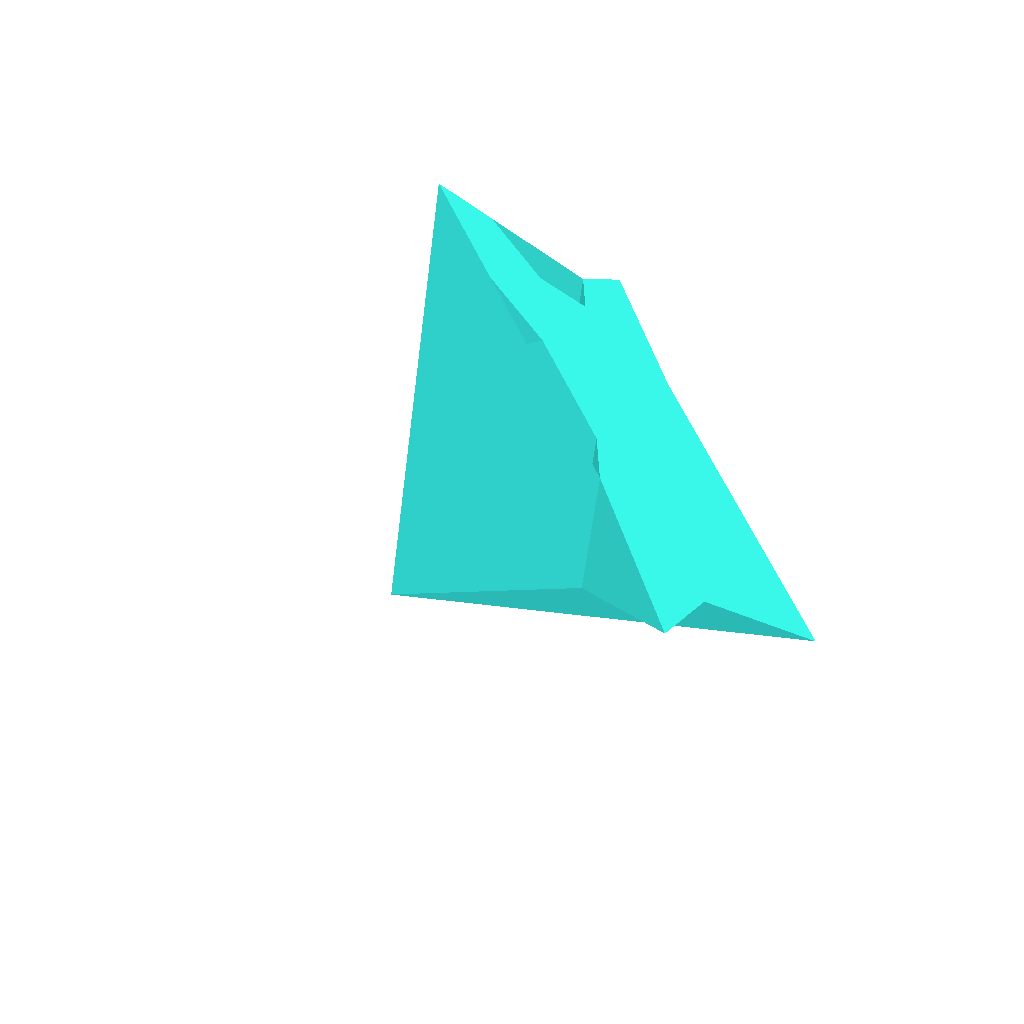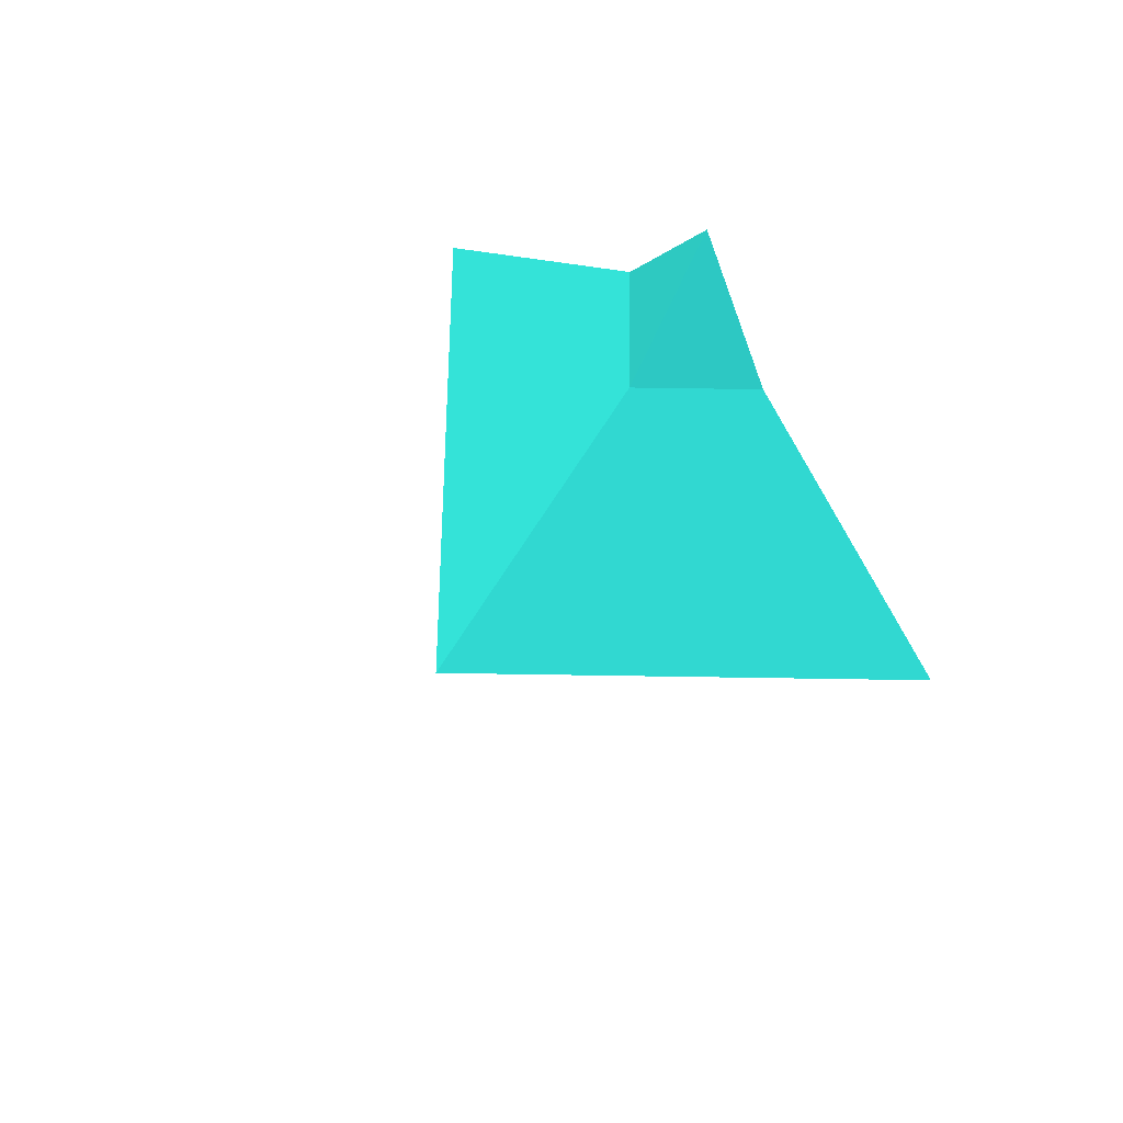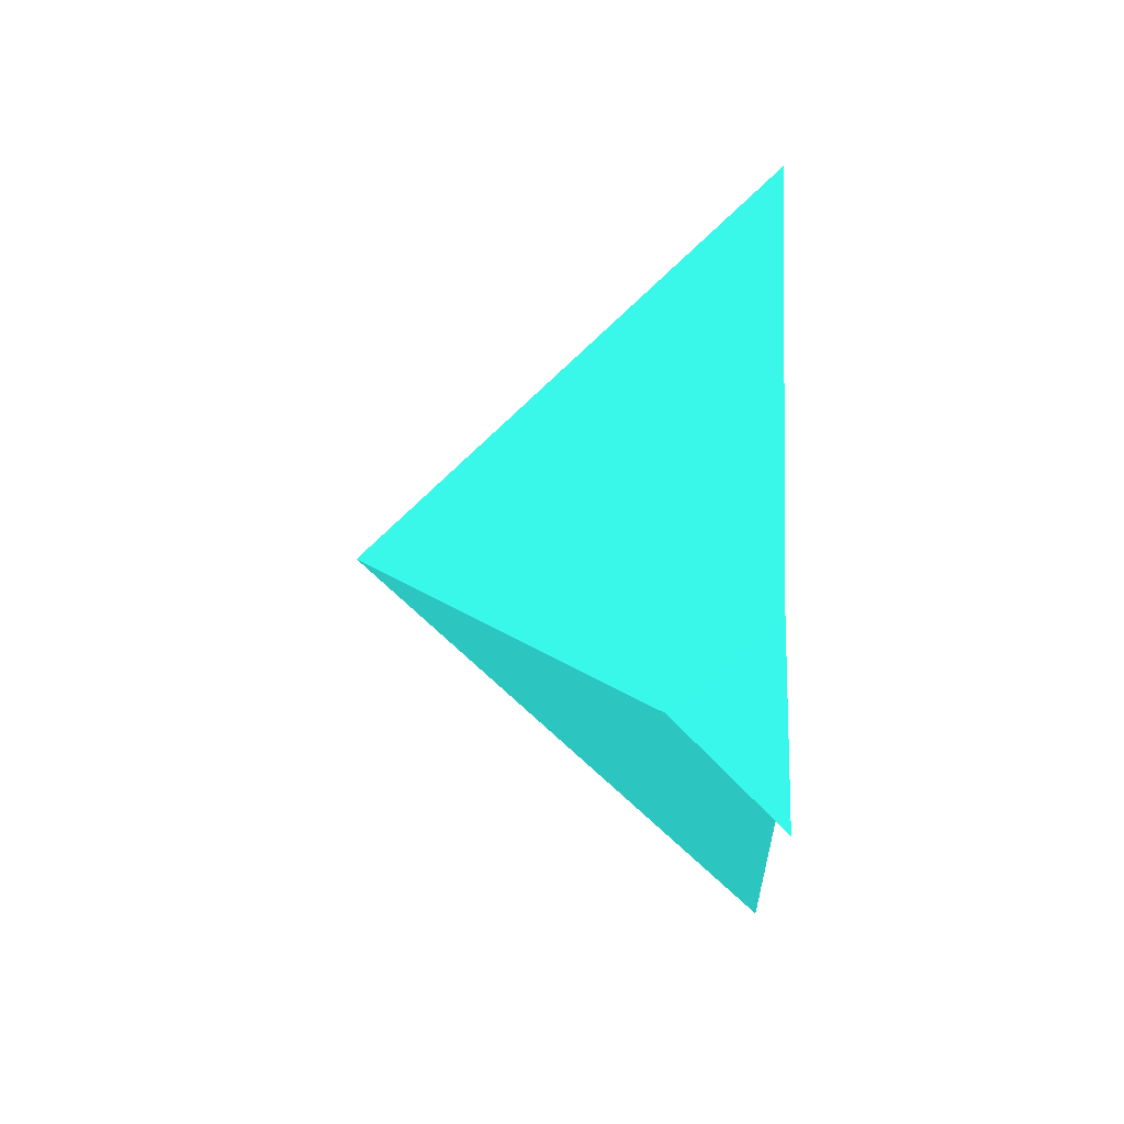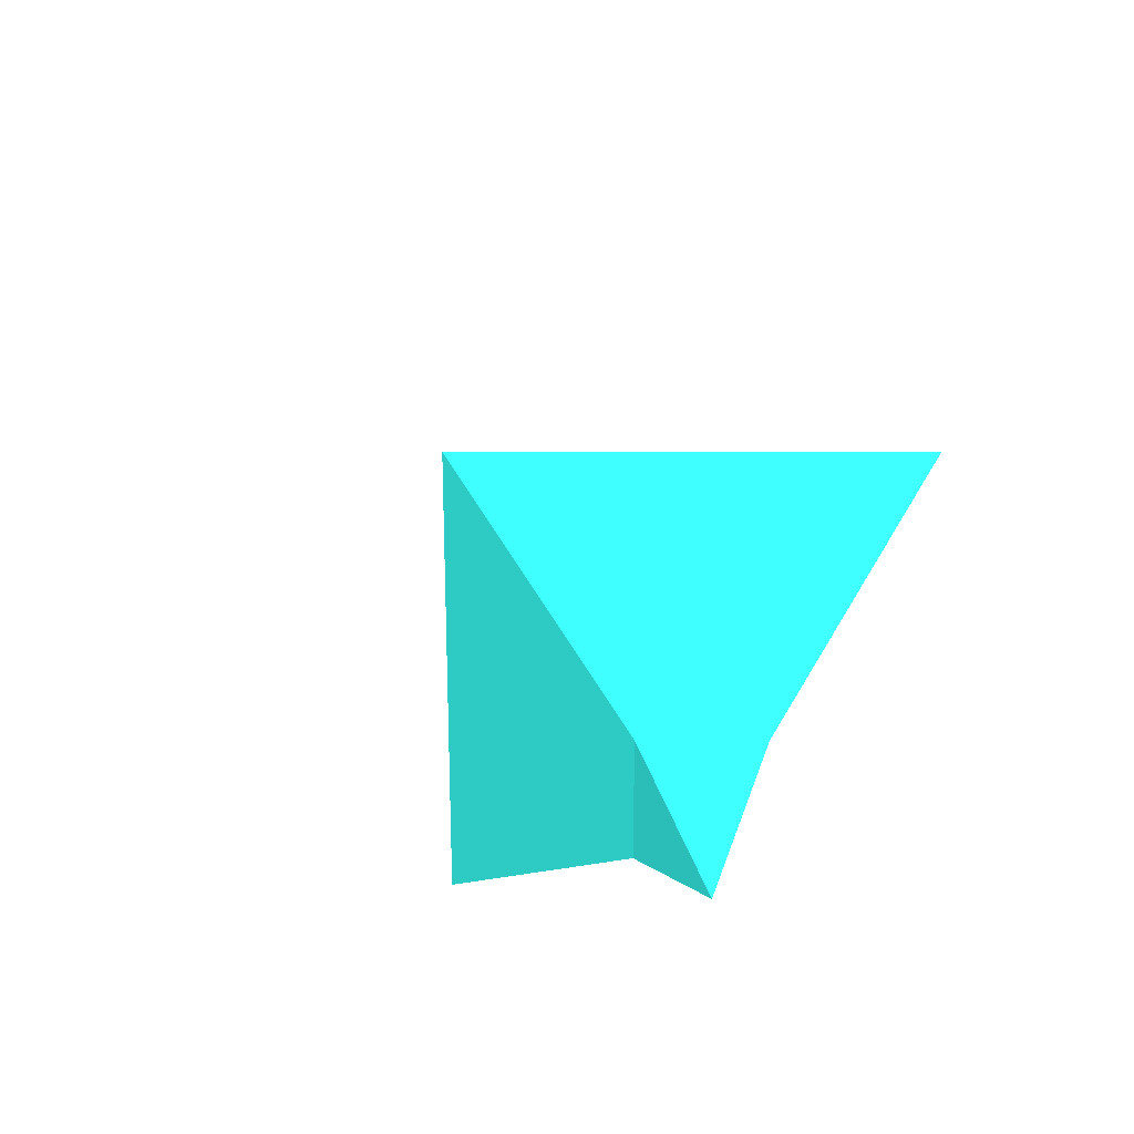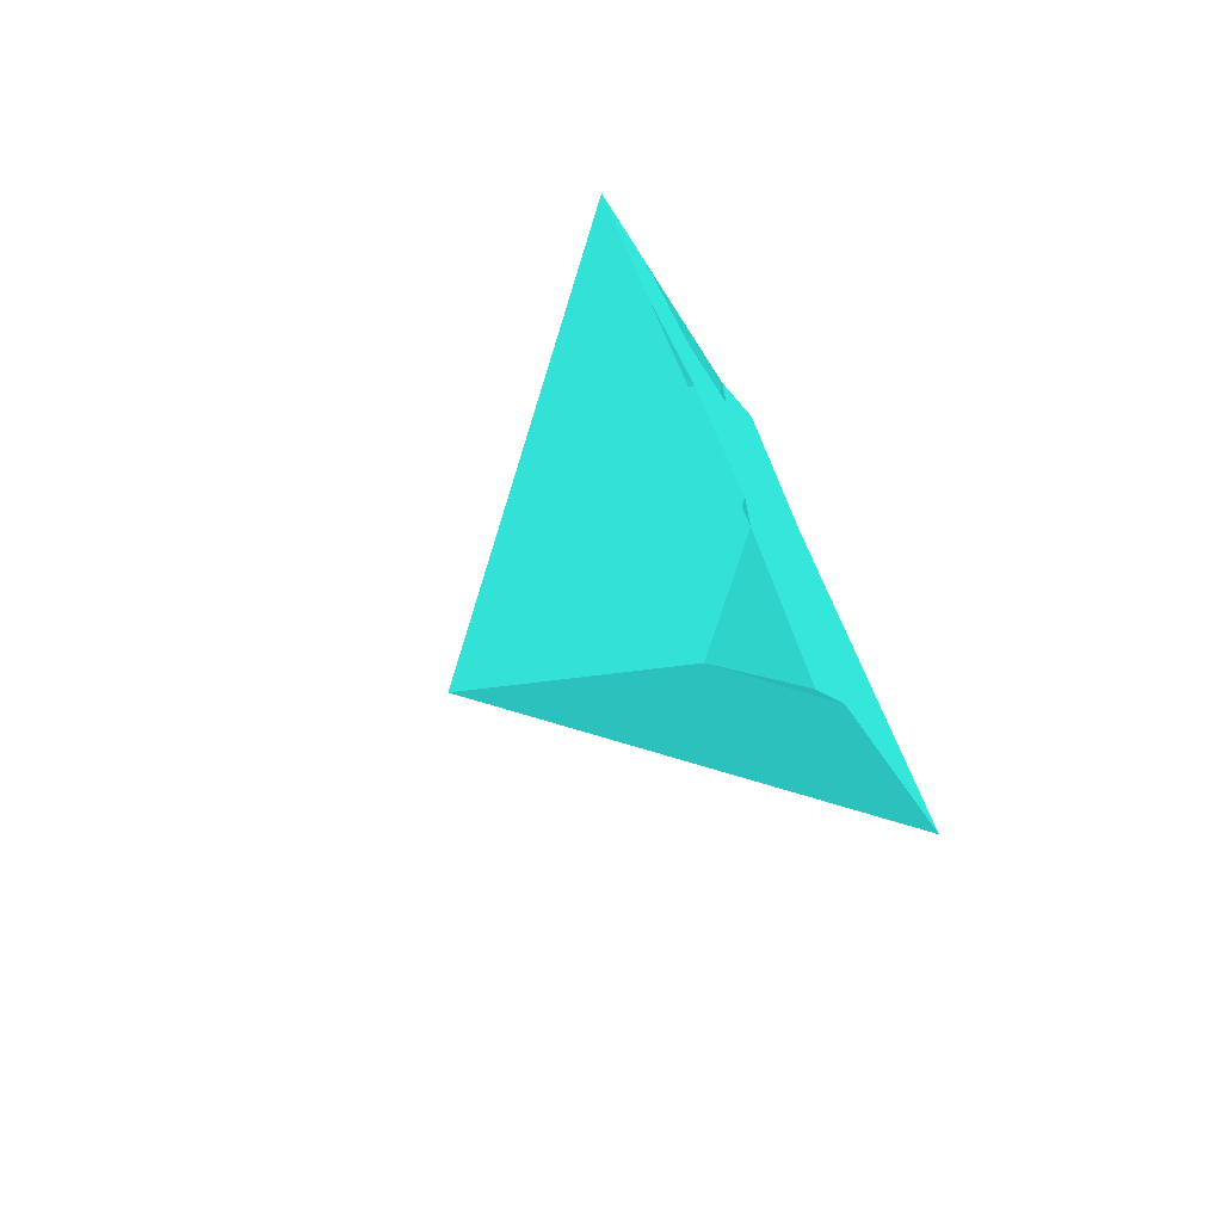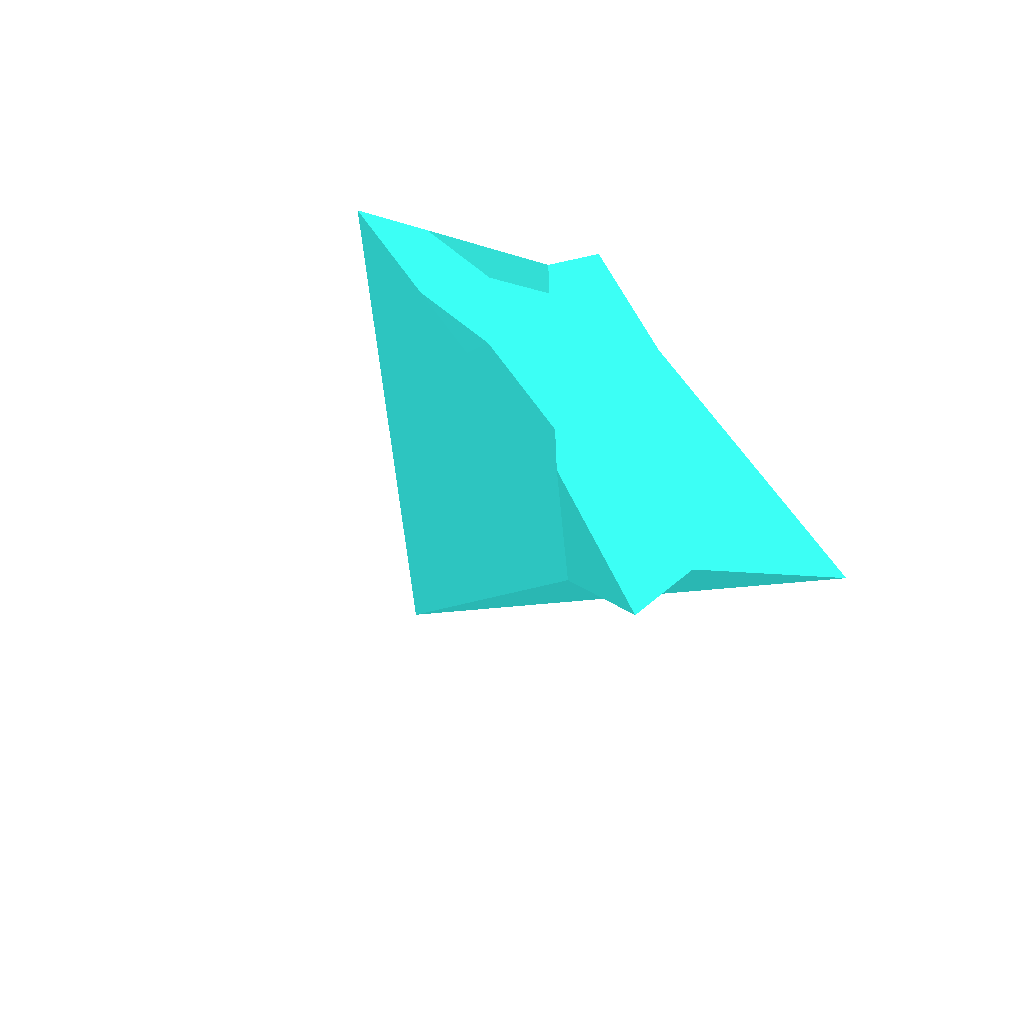
<metadata>
{"format":"obj","ext":"obj","renderer":"f3d","projection":"perspective","resolution":1024,"background":"white","views":[{"elev":-62.1,"azim":-142.3,"up":"+Z"},{"elev":66.4,"azim":135.9,"up":"+Z"},{"elev":25.7,"azim":-178.1,"up":"+Y"},{"elev":-67.2,"azim":135.0,"up":"+Z"},{"elev":-71.8,"azim":-152.2,"up":"+Z"},{"elev":-61.1,"azim":-129.3,"up":"+Z"}]}
</metadata>
<code>
v 0 19.2 34.4 0.1294 0.5686 0.549
v 0 15.2 32.8 0.1294 0.5686 0.549
v 0 15.2 33.6 0.1294 0.5686 0.549
v 0.8 15.2 33.6 0.1294 0.5686 0.549
v 0 19.2 32.8 0.1294 0.5686 0.549
v 0.8 14.4 33.6 0.1294 0.5686 0.549
v 0 14.4 33.6 0.1294 0.5686 0.549
v 0 19.2 33.6 0.1294 0.5686 0.549
v 0.8 19.2 33.6 0.1294 0.5686 0.549
v 0 14.4 32.8 0.1294 0.5686 0.549
v 0 18.4 33.6 0.1294 0.5686 0.549
v 0.8 18.4 33.6 0.1294 0.5686 0.549
v 0 18.4 32.8 0.1294 0.5686 0.549
v 0 14.4 34.4 0.1294 0.5686 0.549
v 2.4 17.6 33.6 0.1294 0.5686 0.549
v 0 18.4 34.4 0.1294 0.5686 0.549
v 0 16.8 37.6 0.1294 0.5686 0.549
v 0 13.6 33.6 0.1294 0.5686 0.549
v 2.4 16 33.6 0.1294 0.5686 0.549
v 0 16.8 36.8 0.1294 0.5686 0.549
v 0 16 36 0.1294 0.5686 0.549
v 0.8 16.8 36 0.1294 0.5686 0.549
v 0 16.8 36 0.1294 0.5686 0.549
v 0 17.6 32 0.1294 0.5686 0.549
v 1.6 16.8 34.4 0.1294 0.5686 0.549
v 0 17.6 32.8 0.1294 0.5686 0.549
v 2.4 16.8 32.8 0.1294 0.5686 0.549
v 0 16.8 35.2 0.1294 0.5686 0.549
v 0 16 35.2 0.1294 0.5686 0.549
v 0.8 16.8 35.2 0.1294 0.5686 0.549
v 0 17.6 33.6 0.1294 0.5686 0.549
v 0 16 34.4 0.1294 0.5686 0.549
v 0 16.8 34.4 0.1294 0.5686 0.549
v 1.6 16.8 32.8 0.1294 0.5686 0.549
v 0 17.6 34.4 0.1294 0.5686 0.549
v 0 16 31.2 0.1294 0.5686 0.549
v 0.8 16.8 31.2 0.1294 0.5686 0.549
v 0 16.8 31.2 0.1294 0.5686 0.549
v 2.4 16.8 34.4 0.1294 0.5686 0.549
v 0 16 33.6 0.1294 0.5686 0.549
v 0 16.8 33.6 0.1294 0.5686 0.549
v 0 16.8 30.4 0.1294 0.5686 0.549
v 0 17.6 35.2 0.1294 0.5686 0.549
v 1.6 16 33.6 0.1294 0.5686 0.549
v 0 17.6 36 0.1294 0.5686 0.549
v 0 16.8 32 0.1294 0.5686 0.549
v 0 16 32 0.1294 0.5686 0.549
v 0 16.8 29.6 0.1294 0.5686 0.549
v 0.8 16.8 32 0.1294 0.5686 0.549
v 0 16 32.8 0.1294 0.5686 0.549
v 3.2 16.8 33.6 0.1294 0.5686 0.549
v 1.6 17.6 33.6 0.1294 0.5686 0.549
v 0 17.6 31.2 0.1294 0.5686 0.549
v 0 20 33.6 0.1294 0.5686 0.549
v 0 16.8 32.8 0.1294 0.5686 0.549
v 0 15.2 34.4 0.1294 0.5686 0.549
f 55 24 46
f 39 19 51
f 30 22 29
f 41 40 33
f 55 41 26
f 47 2 36
f 19 34 27
f 38 42 36
f 44 25 29
f 40 3 56
f 15 34 52
f 19 6 27
f 52 43 30
f 10 6 18
f 36 37 47
f 6 10 4
f 33 31 41
f 9 54 1
f 17 21 22
f 23 45 28
f 4 2 47
f 12 16 52
f 21 56 14
f 45 23 20
f 1 54 8
f 39 22 14
f 1 11 16
f 36 6 10
f 56 29 32
f 18 14 7
f 53 42 38
f 2 3 50
f 49 27 37
f 30 45 22
f 27 10 36
f 19 6 39
f 56 14 29
f 19 37 27
f 12 13 9
f 31 26 41
f 38 46 53
f 47 34 44
f 2 10 36
f 51 19 27
f 6 10 27
f 37 19 36
f 39 15 52
f 10 3 2
f 14 6 19
f 30 25 52
f 6 56 14
f 52 15 9
f 22 45 39
f 36 37 27
f 15 39 9
f 25 44 39
f 47 46 36
f 35 31 33
f 27 15 51
f 35 11 31
f 39 21 22
f 9 37 53
f 53 24 49
f 29 4 44
f 47 10 36
f 35 43 16
f 9 13 5
f 50 3 40
f 14 22 21
f 16 12 1
f 13 24 26
f 1 39 45
f 33 32 29
f 47 2 50
f 49 24 13
f 34 27 49
f 29 25 30
f 15 37 9
f 15 39 51
f 50 46 47
f 17 45 20
f 56 3 14
f 43 45 30
f 15 12 52
f 47 49 34
f 46 24 53
f 18 6 14
f 42 53 48
f 11 26 31
f 7 14 3
f 12 9 1
f 26 11 13
f 7 10 18
f 33 43 35
f 22 15 9
f 37 53 49
f 12 15 9
f 29 22 21
f 20 21 17
f 22 9 1
f 39 15 22
f 37 36 48
f 9 53 5
f 1 8 11
f 13 8 5
f 9 5 27
f 40 32 33
f 37 15 27
f 16 11 35
f 54 9 5
f 1 9 39
f 13 12 49
f 47 2 10
f 22 45 17
f 44 4 47
f 11 8 13
f 32 40 56
f 29 21 28
f 52 16 43
f 27 5 53
f 5 8 54
f 2 4 10
f 14 21 6
f 40 41 50
f 55 50 41
f 27 15 9
f 29 56 4
f 6 4 56
f 19 44 34
f 27 53 37
f 37 49 47
f 21 39 6
f 28 21 23
f 1 45 22
f 48 36 42
f 26 24 55
f 19 39 44
f 19 39 14
f 46 50 55
f 36 46 38
f 33 29 28
f 20 23 21
f 36 19 6
f 27 34 15
f 29 14 21
f 29 56 21
f 28 43 33
f 49 34 37
f 37 34 27
f 12 52 49
f 52 25 39
f 28 45 43
f 53 37 48
f 49 52 34
f 7 3 10
f 9 12 52

</code>
